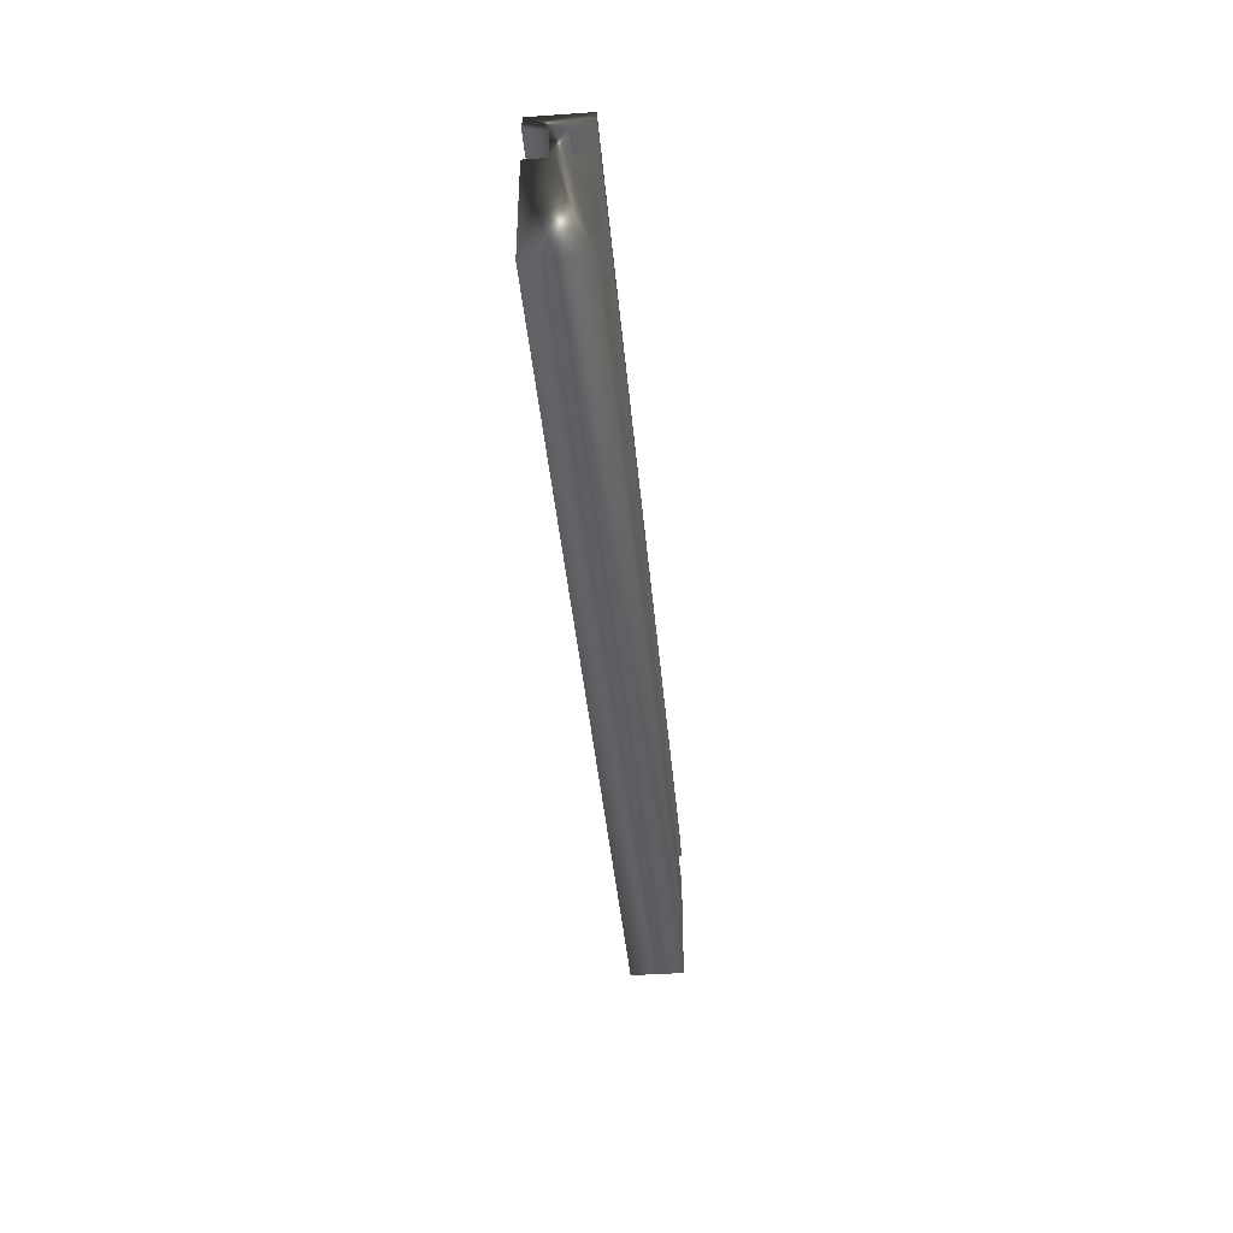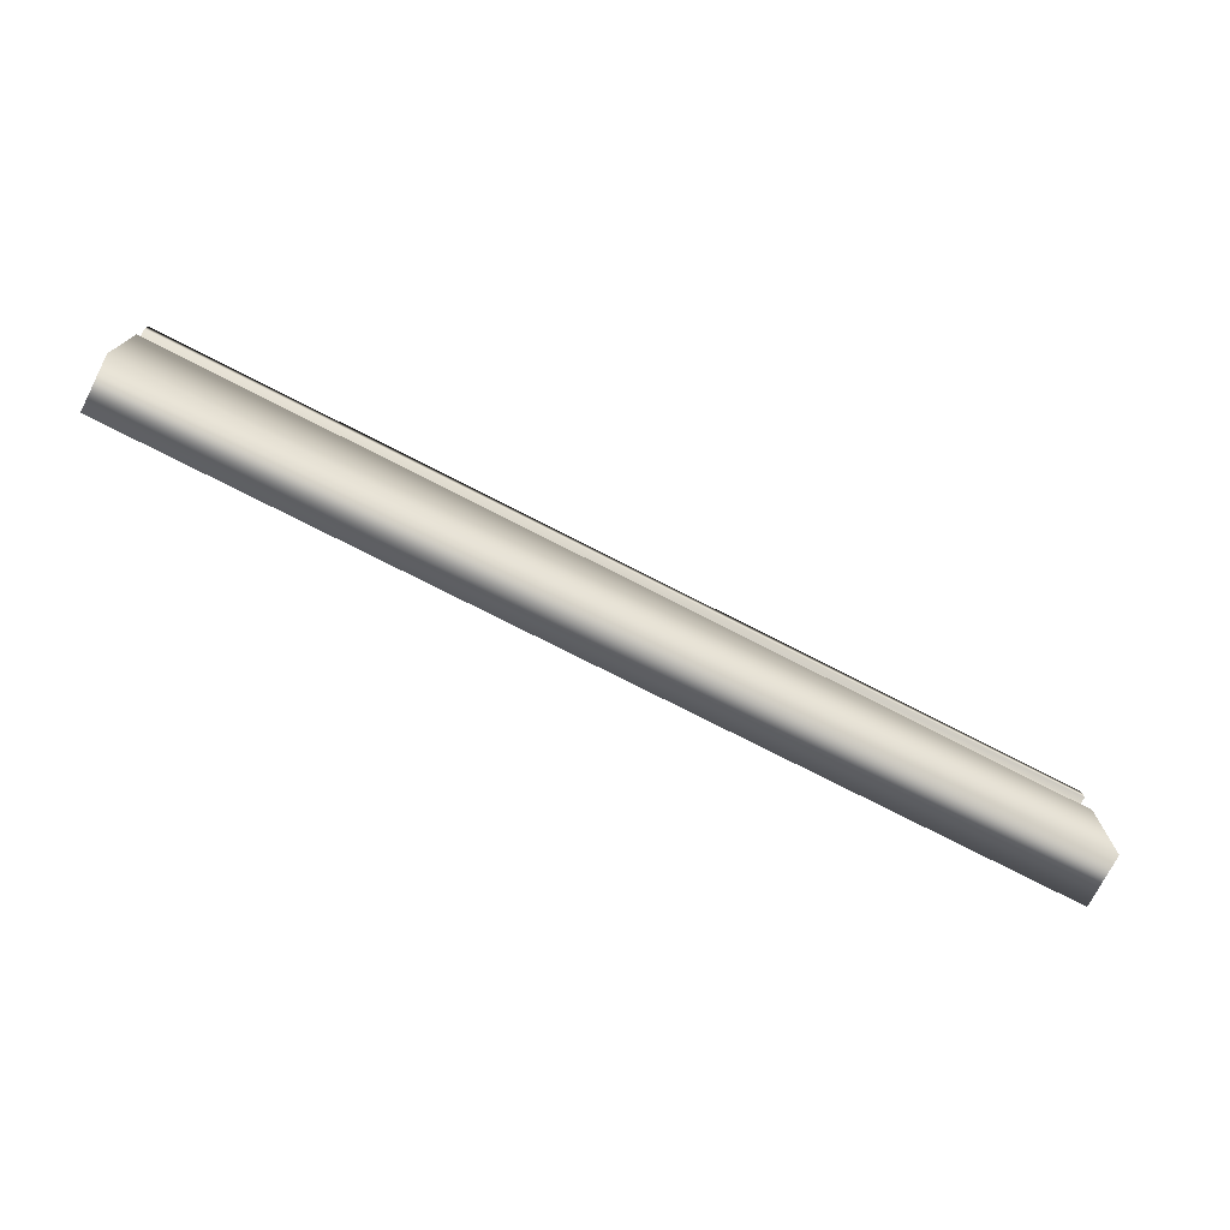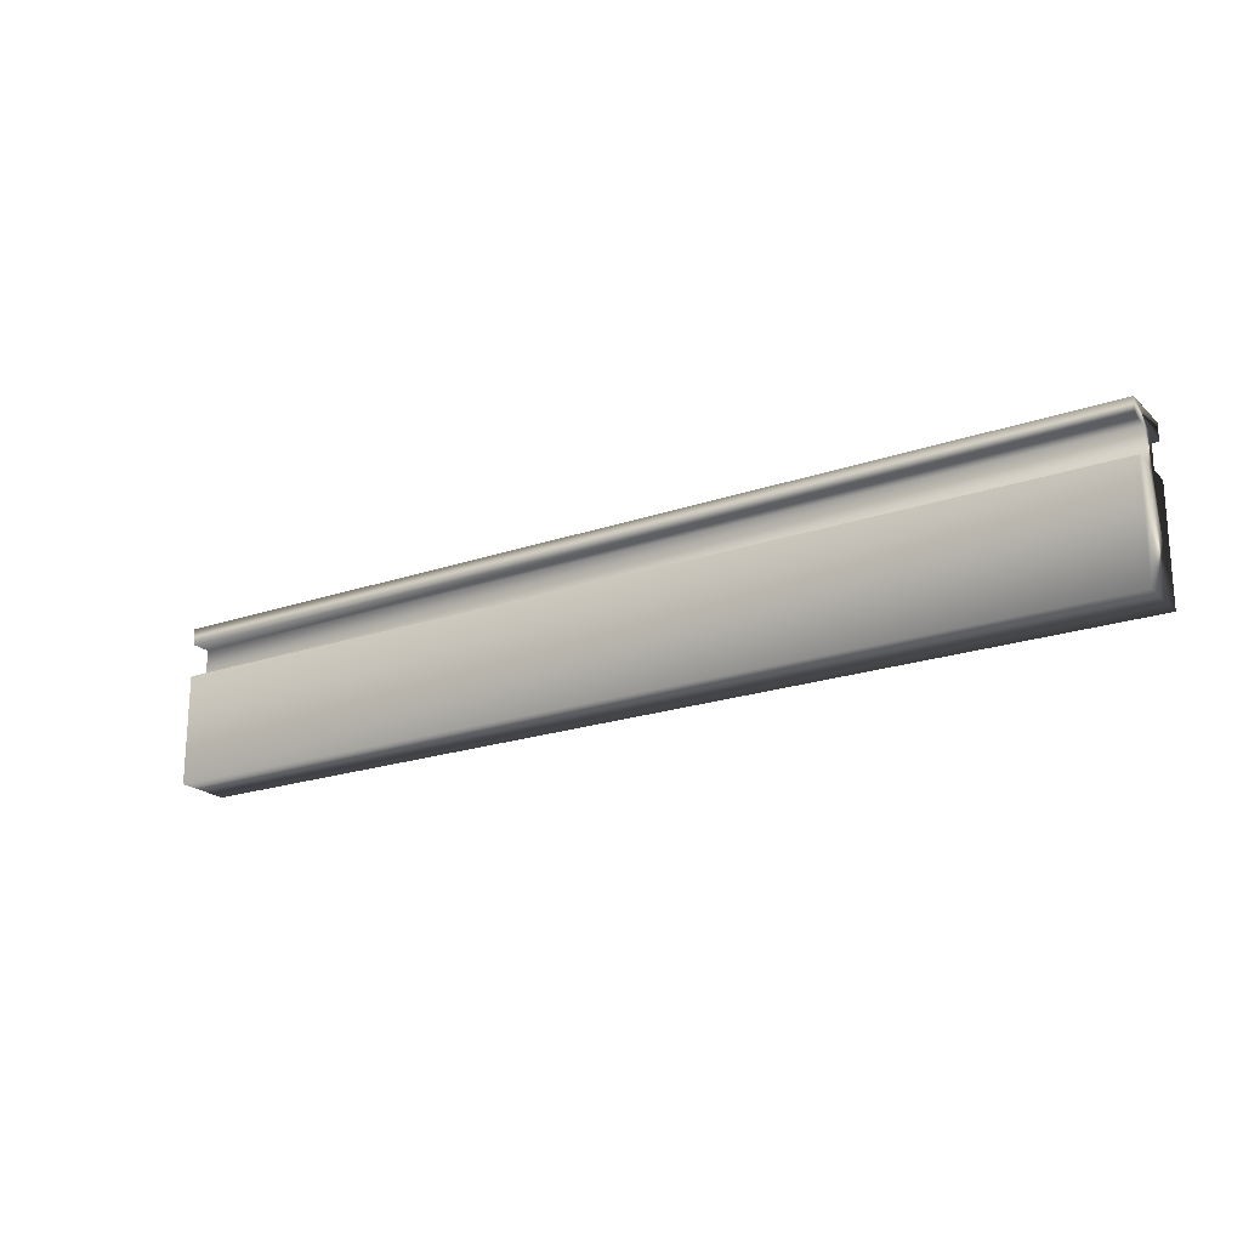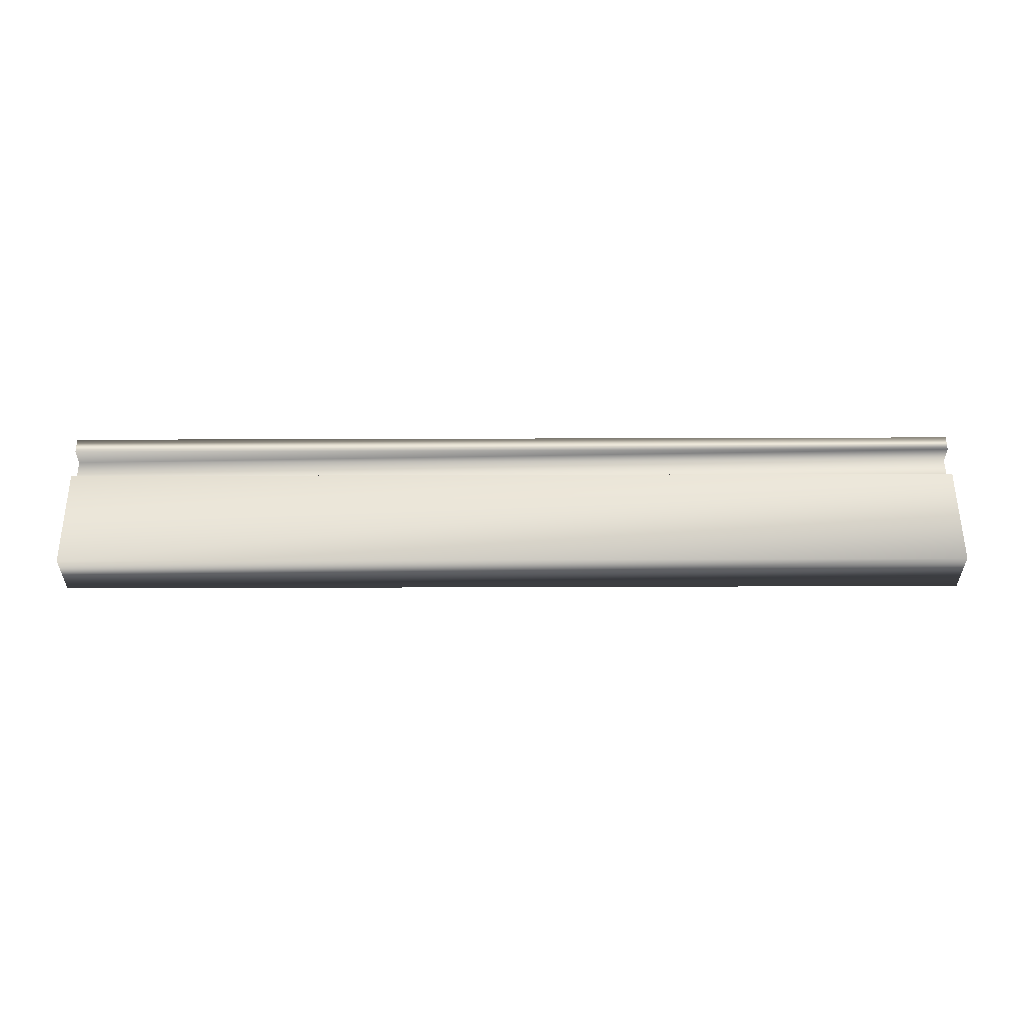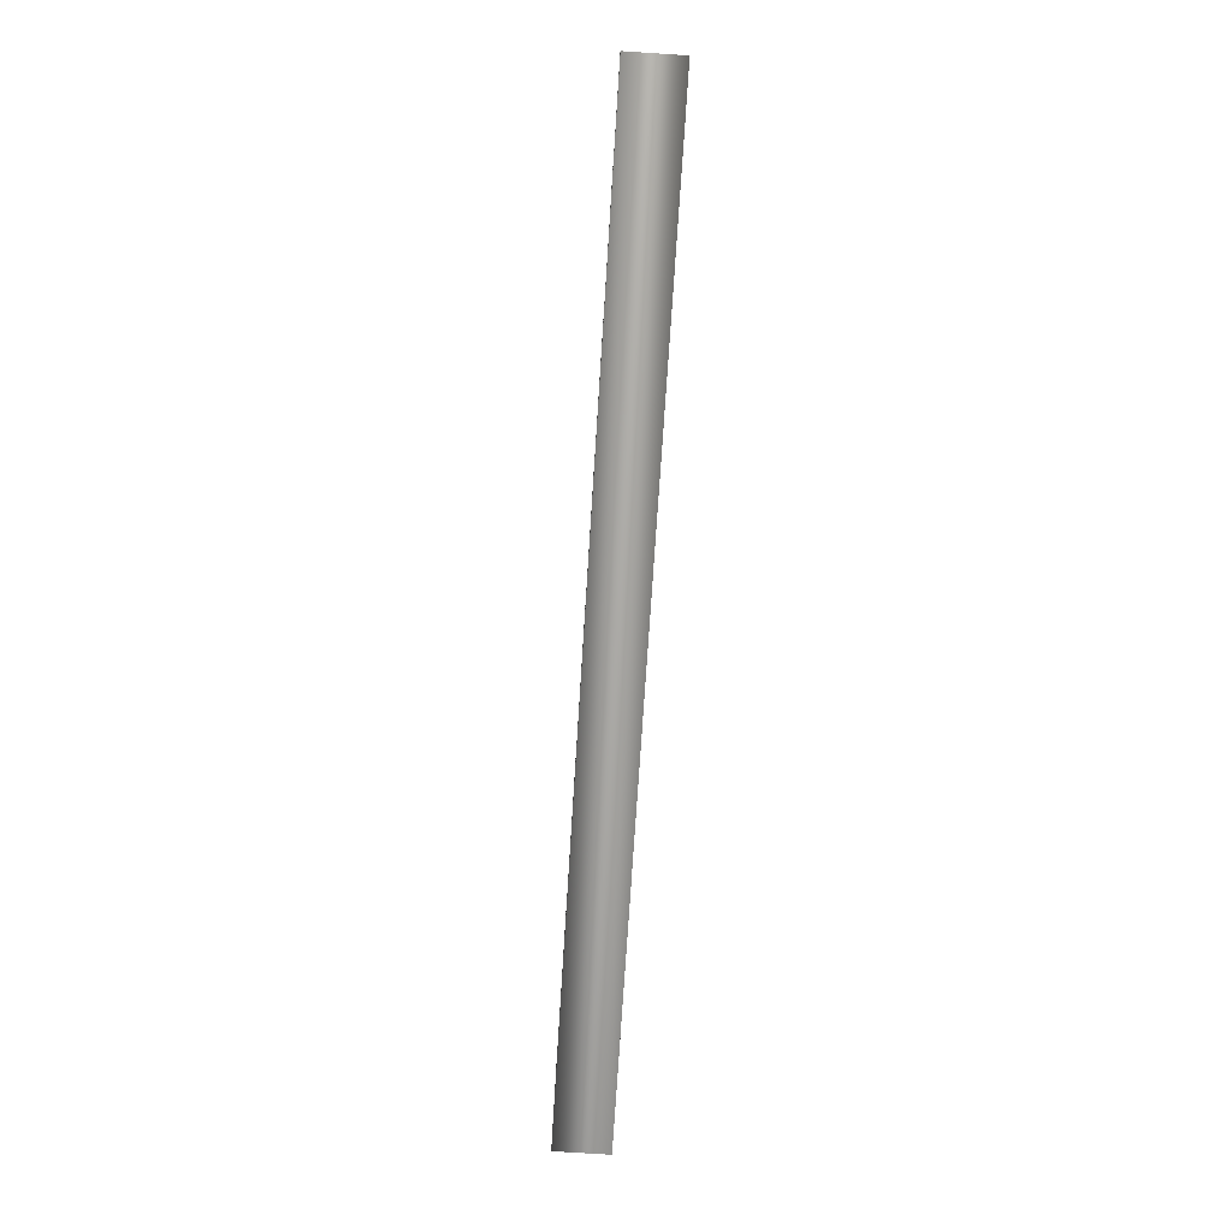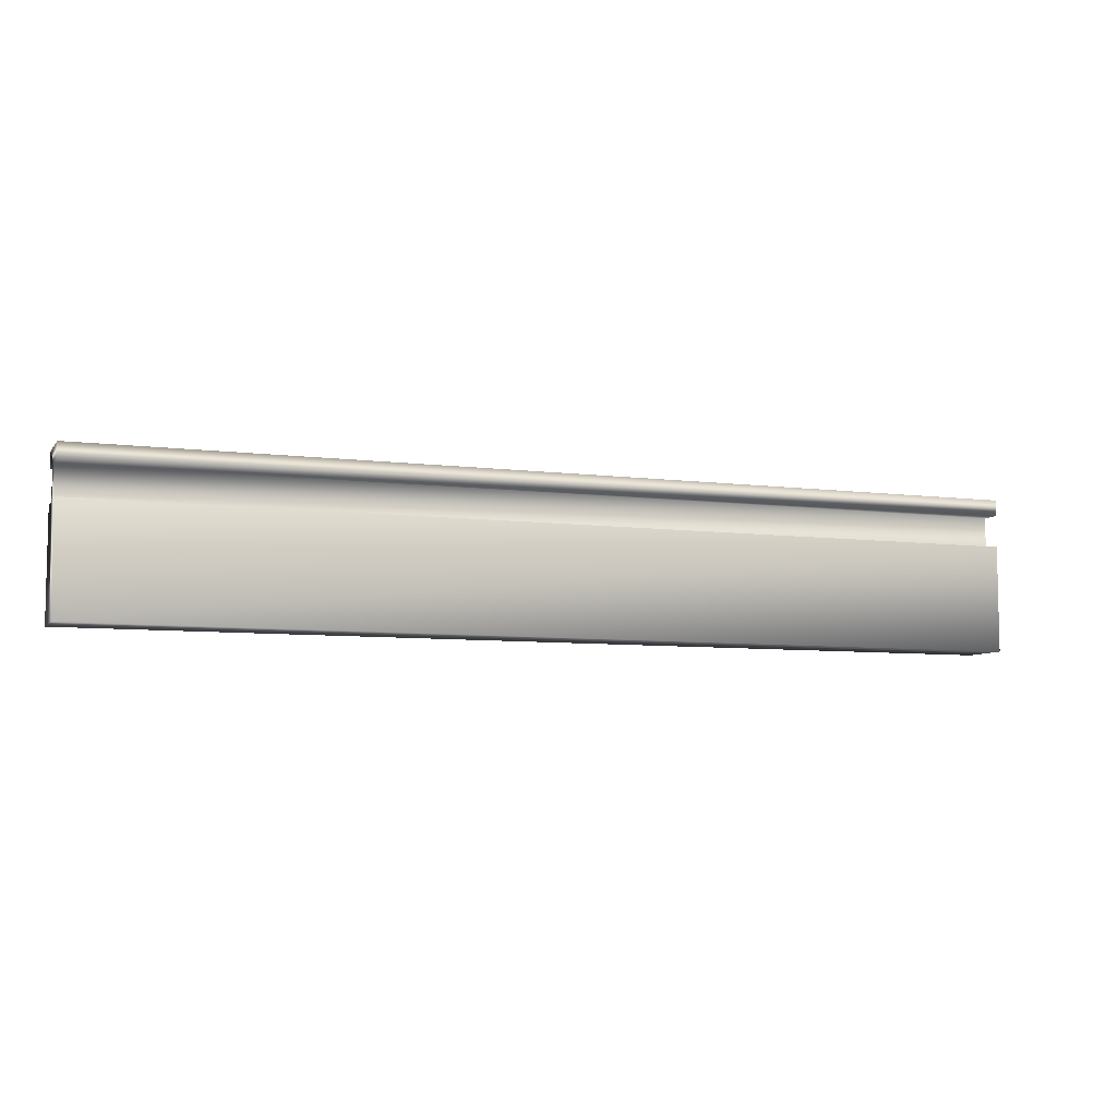
<metadata>
{"format":"obj","ext":"obj","renderer":"f3d","projection":"perspective","resolution":1024,"background":"white","views":[{"elev":-39.9,"azim":-85.0,"up":"+Z"},{"elev":-74.3,"azim":152.8,"up":"+Z"},{"elev":-20.7,"azim":-147.9,"up":"+Z"},{"elev":55.8,"azim":179.8,"up":"+Y"},{"elev":-75.6,"azim":-93.7,"up":"+Z"},{"elev":-7.2,"azim":159.4,"up":"+Z"}]}
</metadata>
<code>
v -18.11 39.81 143.4
v -18.11 39.73 143.4
v -21.76 39.81 143.4
v -21.76 39.73 143.4
v -18.11 39.81 143.3
v -21.76 39.81 143.3
v -18.11 39.73 143.3
v -21.76 39.73 143.3
v -18.11 39.73 142.9
v -21.76 39.73 142.9
v -18.11 39.94 142.9
v -21.76 39.94 142.9
v -18.11 39.94 143.3
v -21.76 39.94 143.3
v -18.11 39.86 143.3
v -21.76 39.86 143.3
v -18.11 39.86 143.4
v -21.76 39.86 143.4
v -18.11 39.94 143.4
v -21.76 39.94 143.4
v -21.76 39.73 143.5
v -21.76 39.94 143.5
v -18.11 39.73 143.5
v -18.11 39.94 143.5
f 1 2 3
f 3 2 4
f 5 1 6
f 6 1 3
f 7 5 8
f 8 5 6
f 9 7 10
f 10 7 8
f 11 9 12
f 12 9 10
f 13 11 14
f 14 11 12
f 15 13 16
f 16 13 14
f 17 15 18
f 18 15 16
f 19 17 20
f 20 17 18
f 4 21 3
f 3 21 22
f 3 22 18
f 18 22 20
f 3 18 6
f 6 18 16
f 6 16 10
f 10 16 12
f 12 16 14
f 10 8 6
f 2 23 4
f 4 23 21
f 24 19 22
f 22 19 20
f 2 1 23
f 23 1 17
f 23 17 24
f 24 17 19
f 17 1 15
f 15 1 5
f 15 5 11
f 11 5 9
f 9 5 7
f 11 13 15
f 23 24 21
f 21 24 22

</code>
